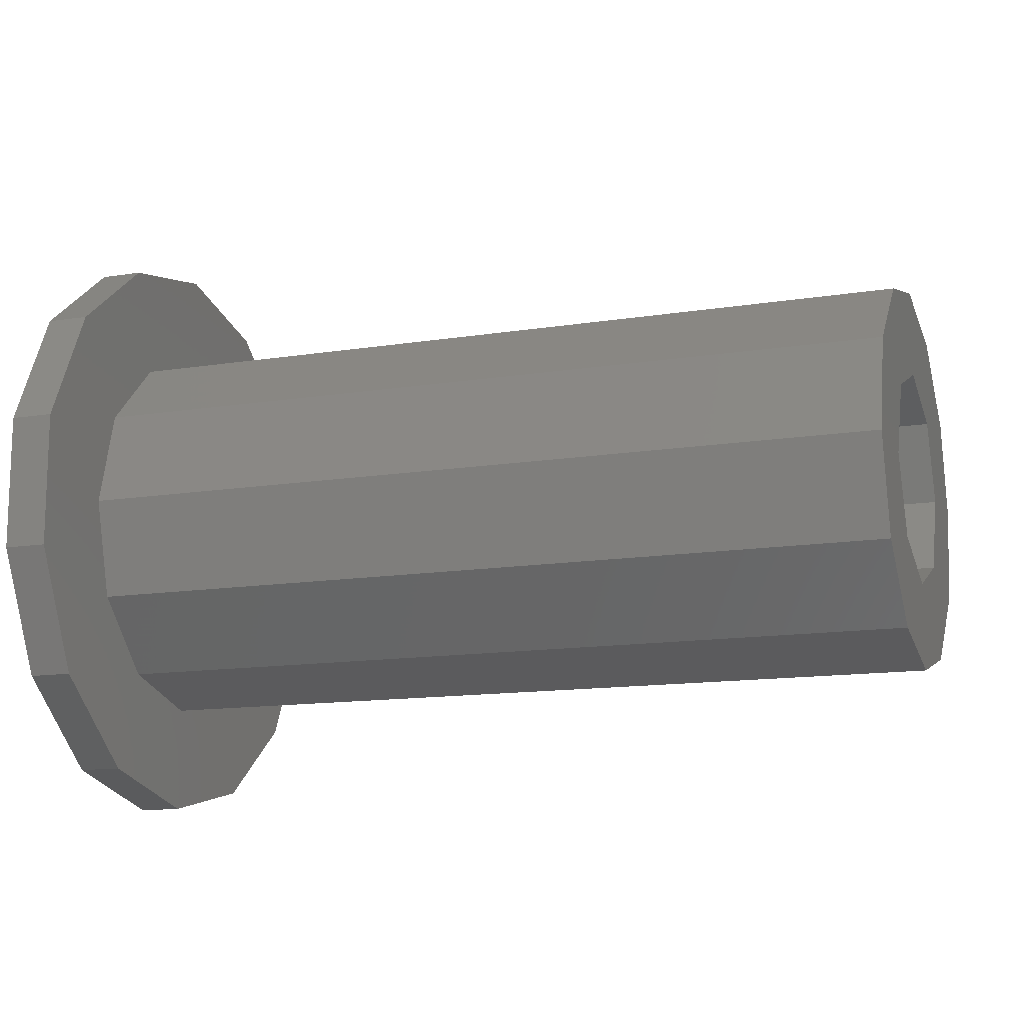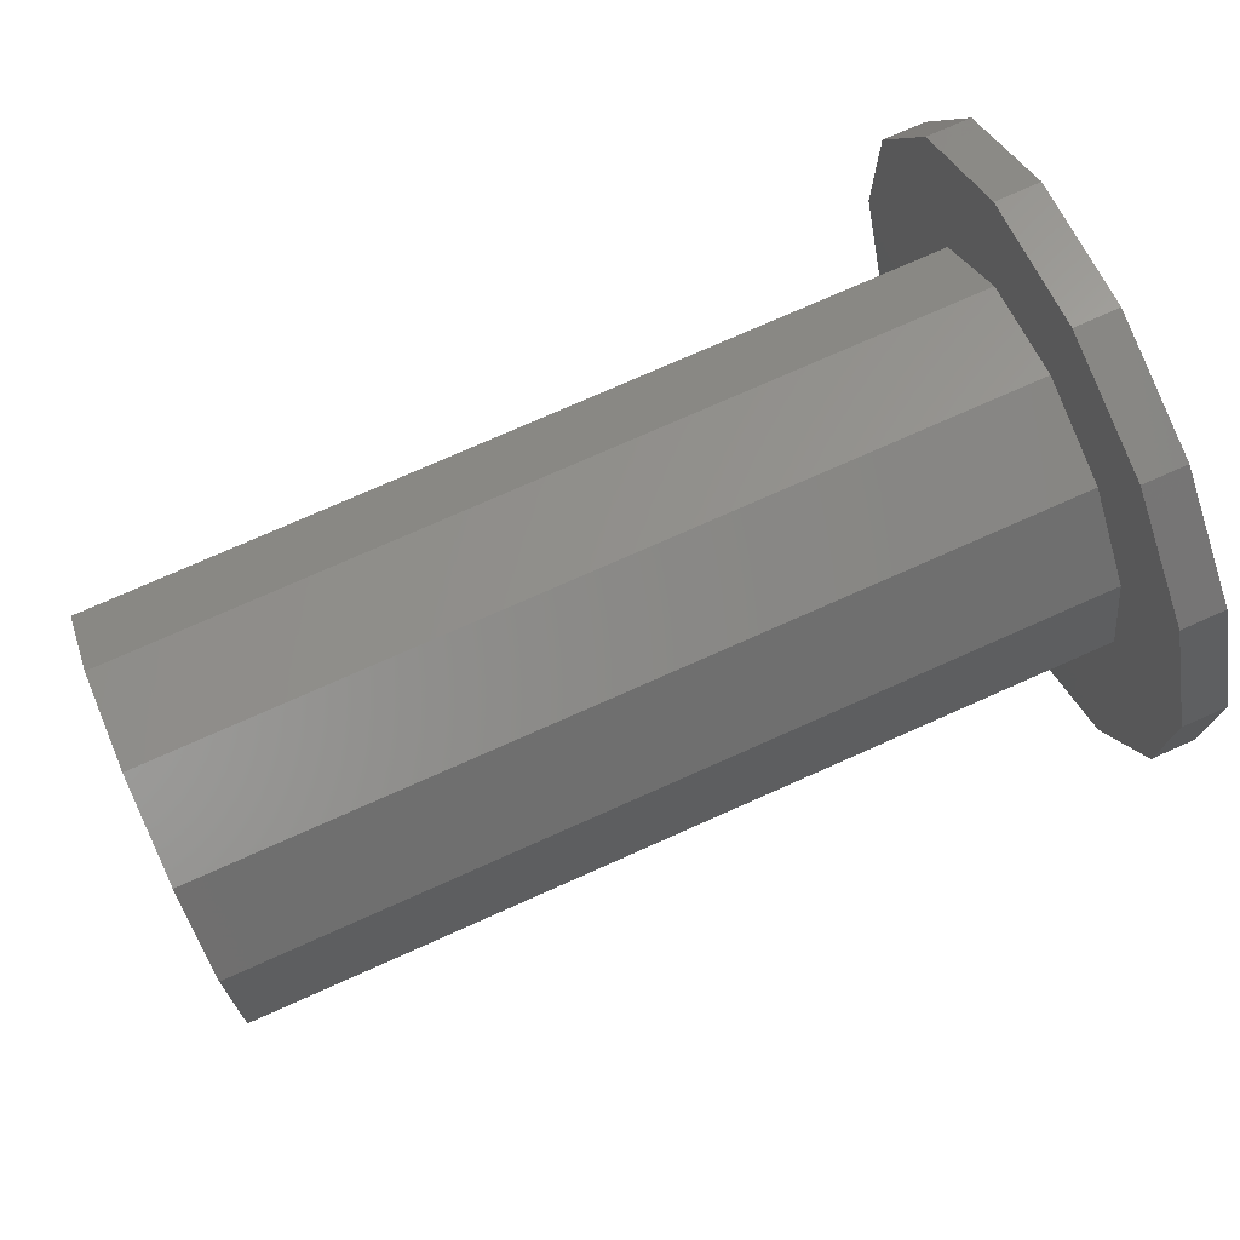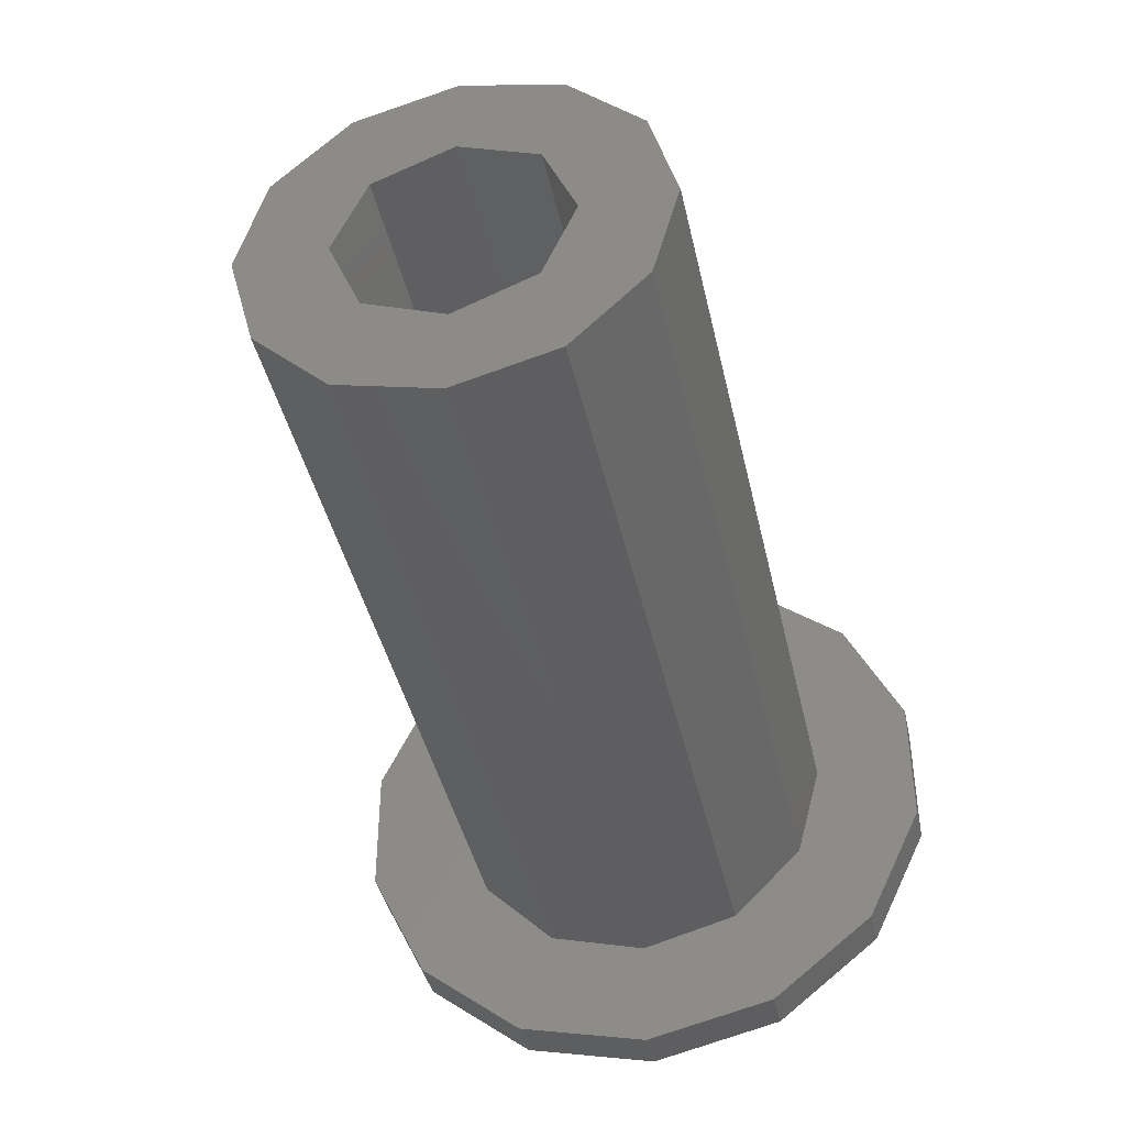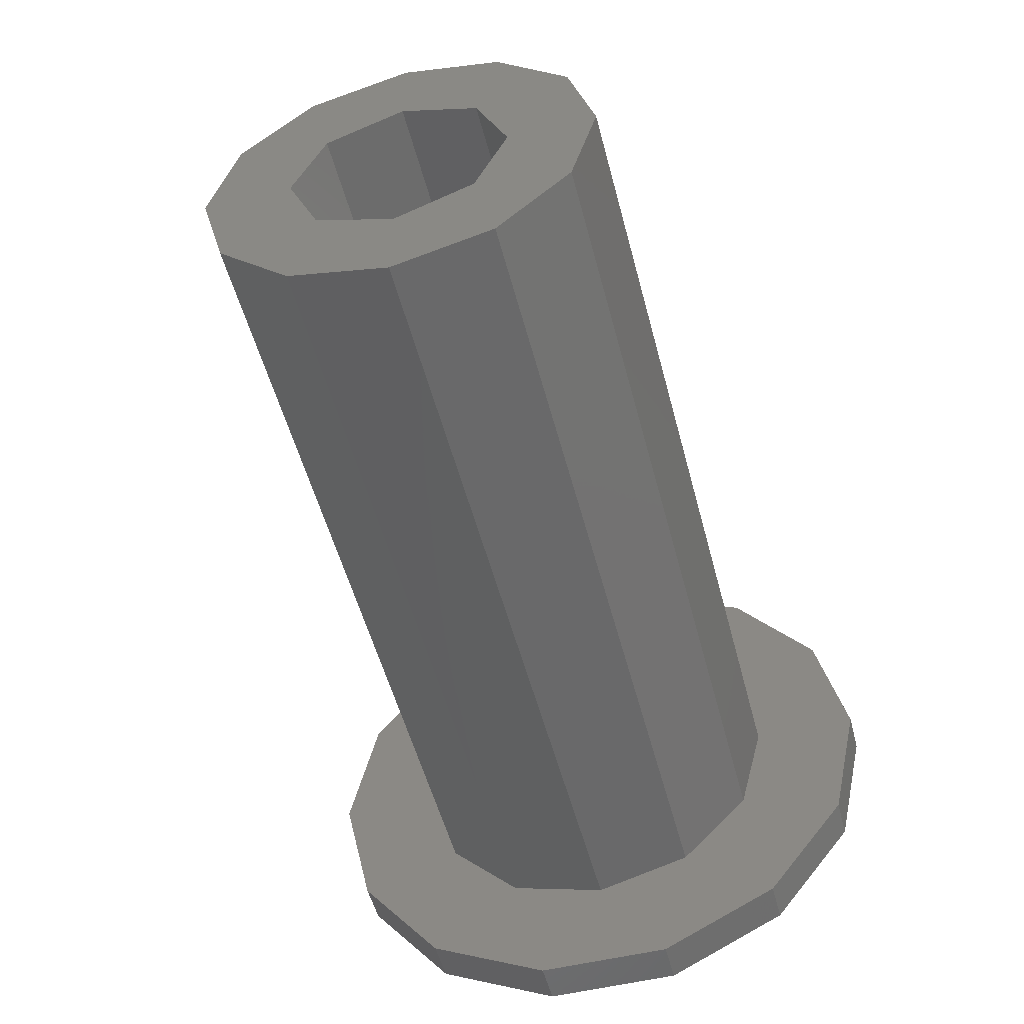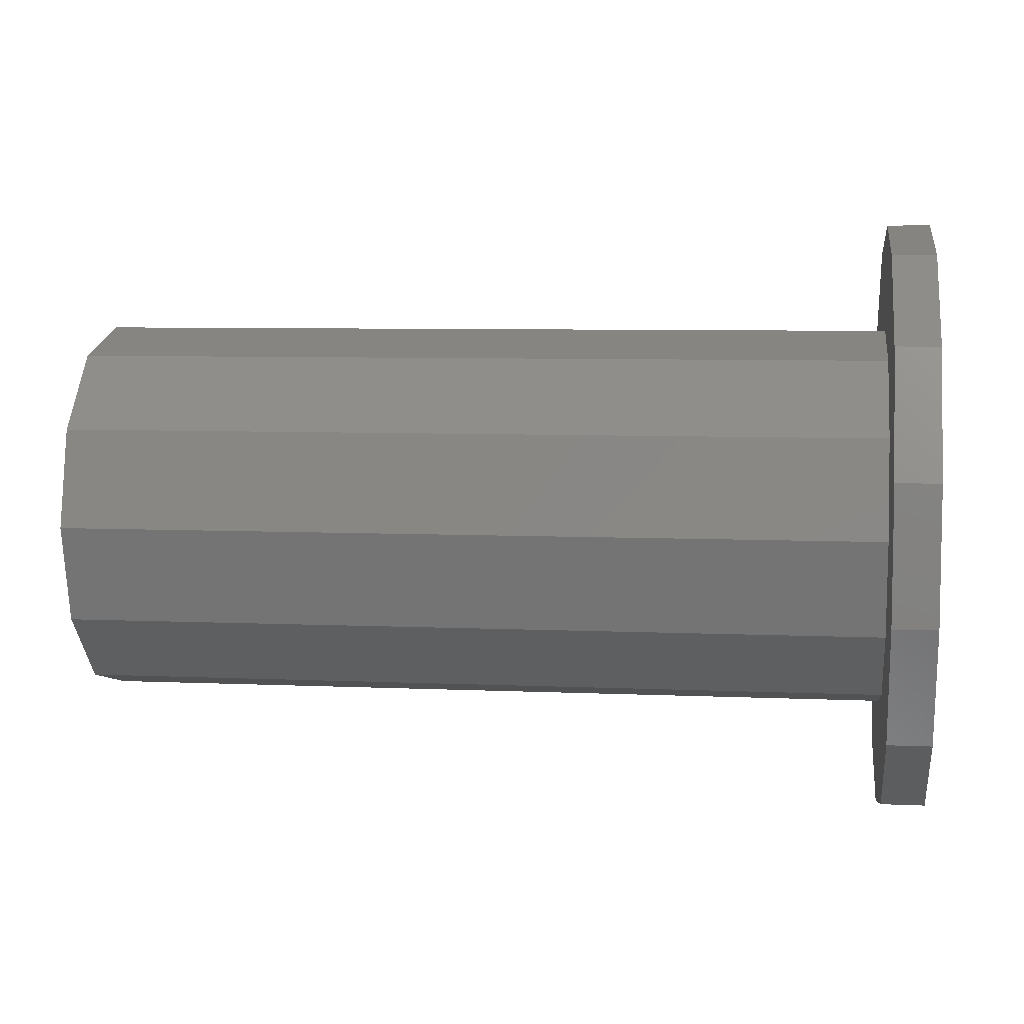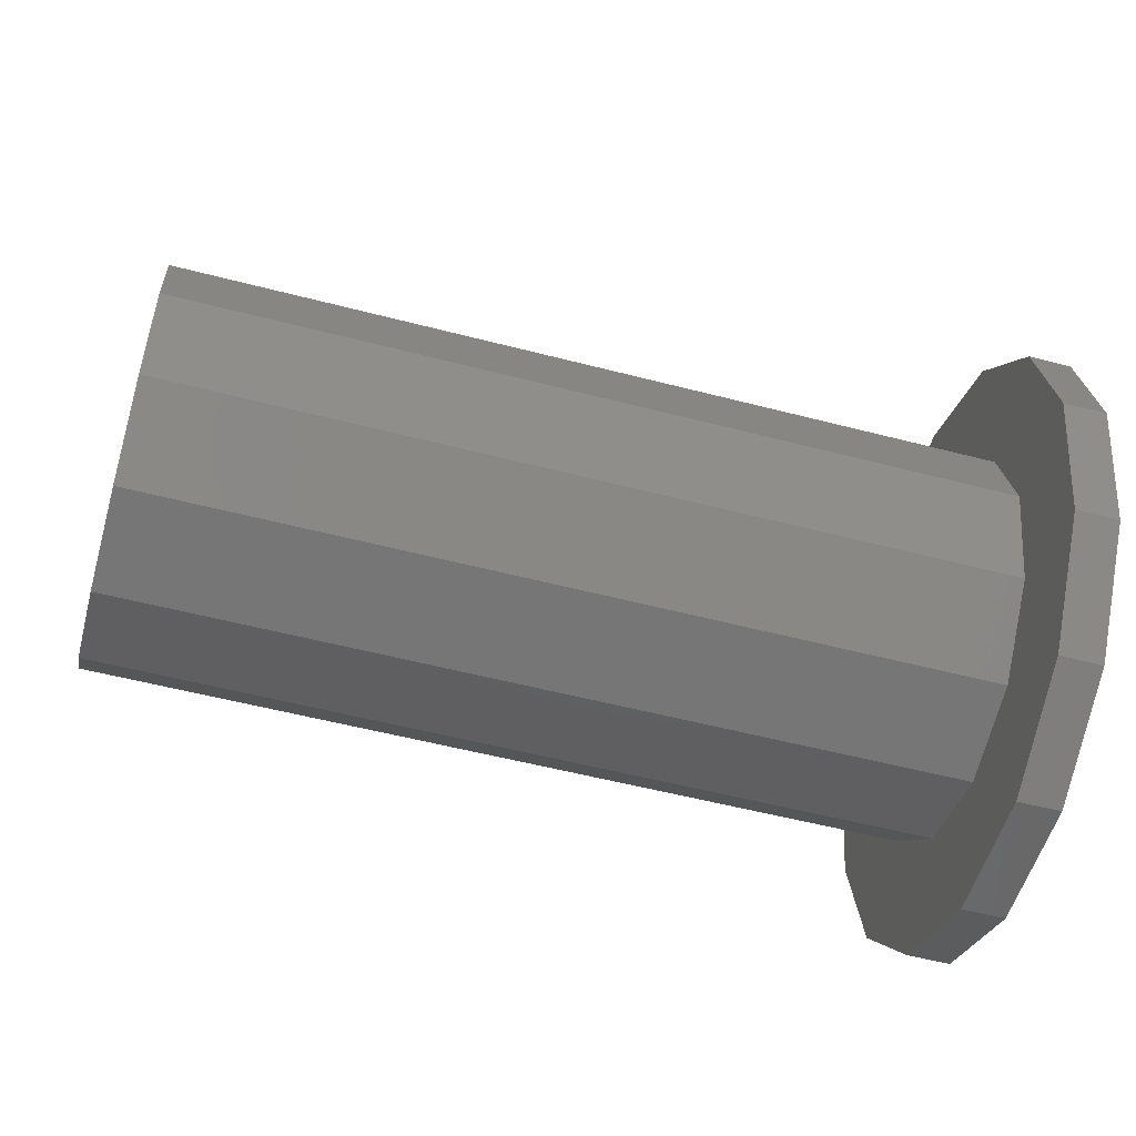
<metadata>
{"format":"stl","ext":"stl","renderer":"f3d","projection":"perspective","resolution":1024,"background":"white","views":[{"elev":-13.3,"azim":-160.1,"up":"+Y"},{"elev":75.4,"azim":-24.0,"up":"+Y"},{"elev":-41.9,"azim":-77.6,"up":"+Y"},{"elev":-52.9,"azim":-75.4,"up":"+Z"},{"elev":6.8,"azim":7.5,"up":"+Y"},{"elev":-54.1,"azim":-15.5,"up":"+Z"}]}
</metadata>
<code>
# stl→obj: 68 verts, 132 faces
v 46 -19.39 23.79
v 46 -22.51 23.79
v 46 -16.59 22.44
v 46 -25.32 22.44
v 46 -14.64 20.01
v 46 -27.26 20.01
v 46 -13.95 16.97
v 46 -27.95 16.97
v 46 -14.64 13.93
v 46 -27.26 13.93
v 46 -16.59 11.5
v 46 -25.32 11.5
v 46 -19.39 10.15
v 46 -22.51 10.15
v 26 -25.45 16.97
v 45 -25.45 16.97
v 26 -24.85 19.22
v 45 -24.85 19.22
v 26 -23.2 20.87
v 45 -23.2 20.87
v 26 -20.95 21.47
v 45 -20.95 21.47
v 26 -18.7 20.87
v 45 -18.7 20.87
v 26 -17.05 19.22
v 45 -17.05 19.22
v 26 -16.45 16.97
v 45 -16.45 16.97
v 26 -17.05 14.72
v 45 -17.05 14.72
v 26 -18.7 13.07
v 45 -18.7 13.07
v 26 -20.95 12.47
v 45 -20.95 12.47
v 26 -23.2 13.07
v 45 -23.2 13.07
v 26 -24.85 14.72
v 45 -24.85 14.72
v 26 -20.95 14.47
v 45 -19.18 15.2
v 26 -19.18 15.2
v 45 -18.45 16.97
v 26 -18.45 16.97
v 45 -20.95 14.47
v 26 -22.72 15.2
v 45 -22.72 15.2
v 26 -23.45 16.97
v 45 -23.45 16.97
v 26 -20.95 19.47
v 45 -22.72 18.74
v 26 -22.72 18.74
v 45 -20.95 19.47
v 26 -19.18 18.74
v 45 -19.18 18.74
v 45 -16.59 11.5
v 45 -19.39 10.15
v 45 -22.51 10.15
v 45 -27.26 20.01
v 45 -25.32 22.44
v 45 -22.51 23.79
v 45 -19.39 23.79
v 45 -27.95 16.97
v 45 -27.26 13.93
v 45 -25.32 11.5
v 45 -16.59 22.44
v 45 -14.64 20.01
v 45 -13.95 16.97
v 45 -14.64 13.93
f 1 2 3
f 3 2 4
f 3 4 5
f 5 4 6
f 5 6 7
f 7 6 8
f 7 8 9
f 9 8 10
f 9 10 11
f 11 10 12
f 11 12 13
f 13 12 14
f 15 16 17
f 17 16 18
f 17 18 19
f 19 18 20
f 19 20 21
f 21 20 22
f 21 22 23
f 23 22 24
f 23 24 25
f 25 24 26
f 25 26 27
f 27 26 28
f 27 28 29
f 29 28 30
f 29 30 31
f 31 30 32
f 31 32 33
f 33 32 34
f 33 34 35
f 35 34 36
f 35 36 37
f 37 36 38
f 37 38 15
f 15 38 16
f 39 40 41
f 41 40 42
f 41 42 43
f 40 39 44
f 44 39 45
f 44 45 46
f 46 45 47
f 46 47 48
f 49 50 51
f 51 50 48
f 51 48 47
f 50 49 52
f 52 49 53
f 52 53 54
f 54 53 43
f 54 43 42
f 52 54 50
f 44 46 40
f 40 46 48
f 40 48 42
f 42 48 50
f 42 50 54
f 32 55 34
f 34 55 56
f 34 56 57
f 18 58 20
f 20 58 59
f 20 59 22
f 22 59 60
f 22 60 61
f 38 62 16
f 16 62 58
f 16 58 18
f 62 38 63
f 63 38 36
f 63 36 64
f 64 36 34
f 64 34 57
f 61 65 22
f 22 65 66
f 22 66 24
f 24 66 26
f 26 66 67
f 26 67 28
f 28 67 68
f 28 68 30
f 30 68 55
f 30 55 32
f 67 7 68
f 68 7 9
f 68 9 55
f 55 9 11
f 55 11 56
f 56 11 13
f 56 13 57
f 57 13 14
f 57 14 64
f 64 14 12
f 64 12 63
f 63 12 10
f 63 10 62
f 62 10 8
f 62 8 58
f 58 8 6
f 58 6 59
f 59 6 4
f 59 4 60
f 60 4 2
f 60 2 61
f 61 2 1
f 61 1 65
f 65 1 3
f 65 3 66
f 66 3 5
f 66 5 67
f 67 5 7
f 39 37 45
f 53 49 25
f 25 49 23
f 23 49 21
f 49 17 21
f 21 17 19
f 49 51 17
f 17 51 47
f 17 47 15
f 15 47 45
f 15 45 37
f 37 39 35
f 35 39 33
f 39 29 33
f 33 29 31
f 39 41 29
f 29 41 43
f 29 43 27
f 27 43 53
f 27 53 25

</code>
